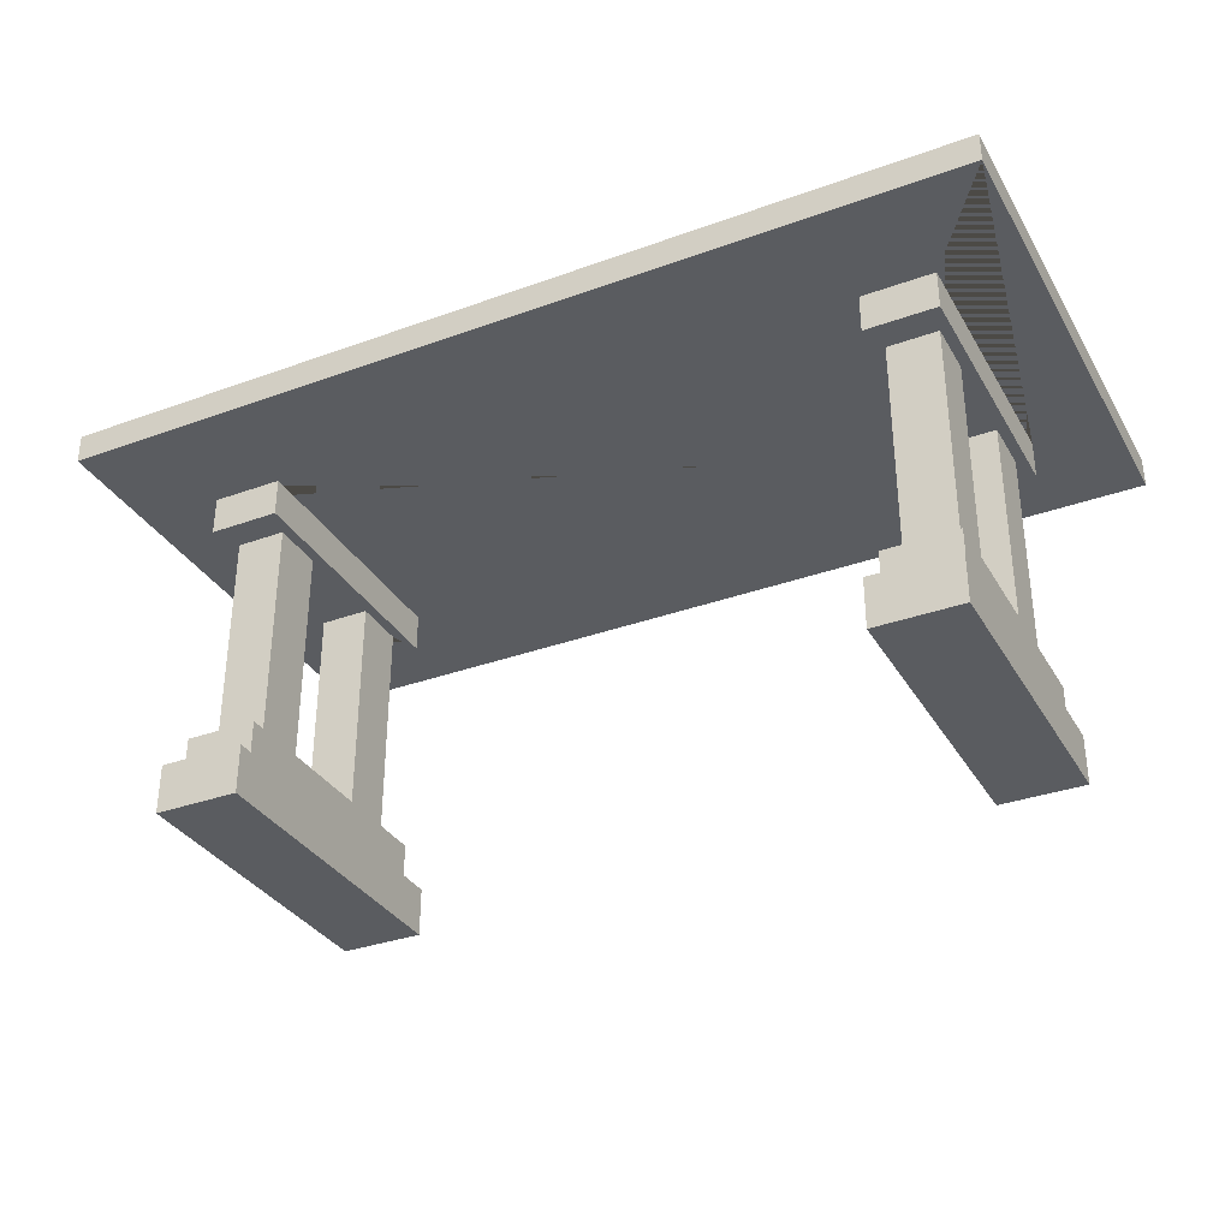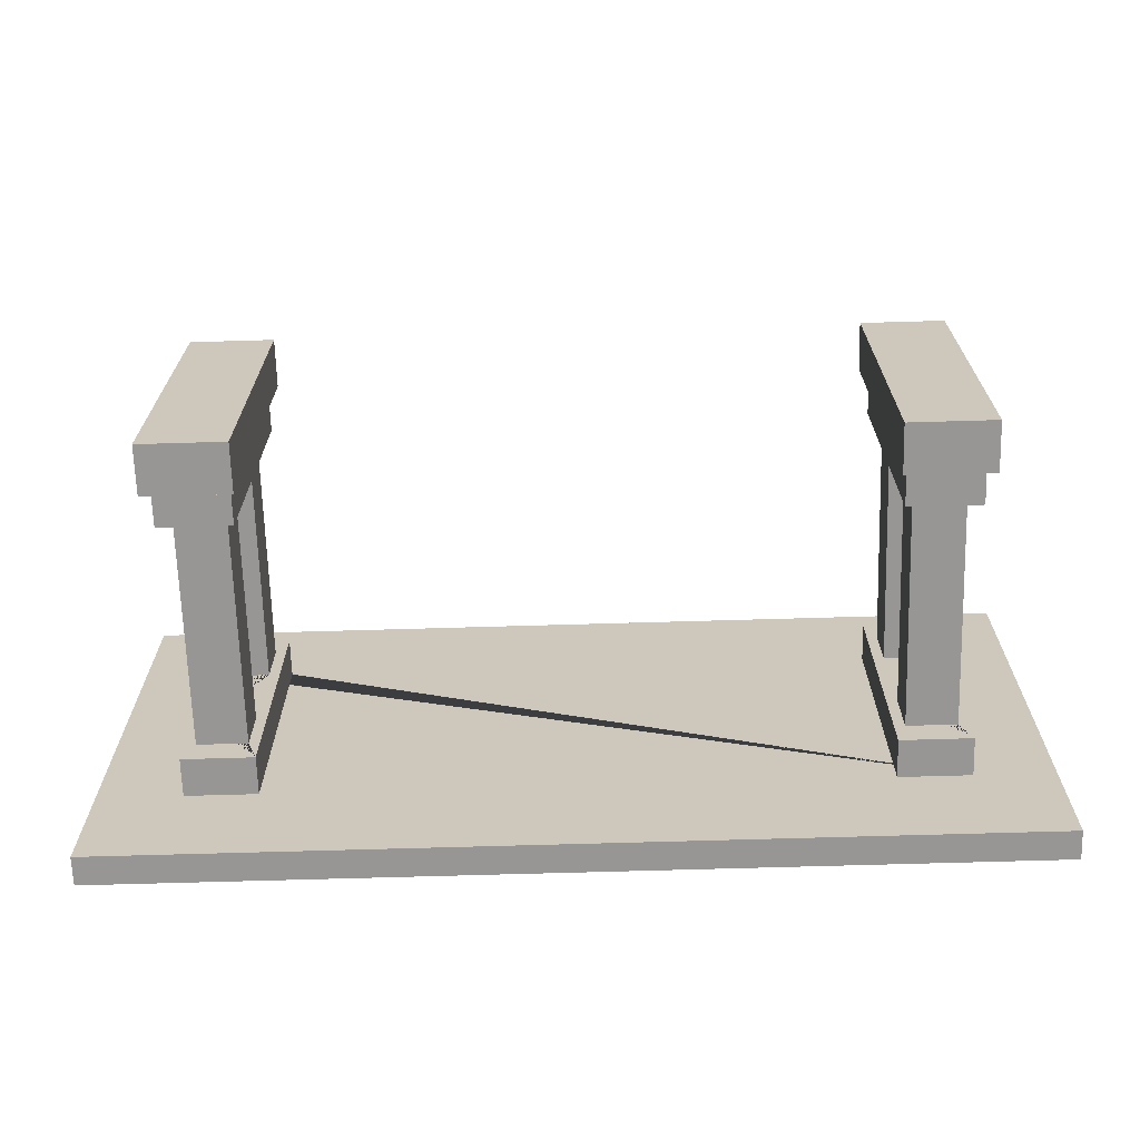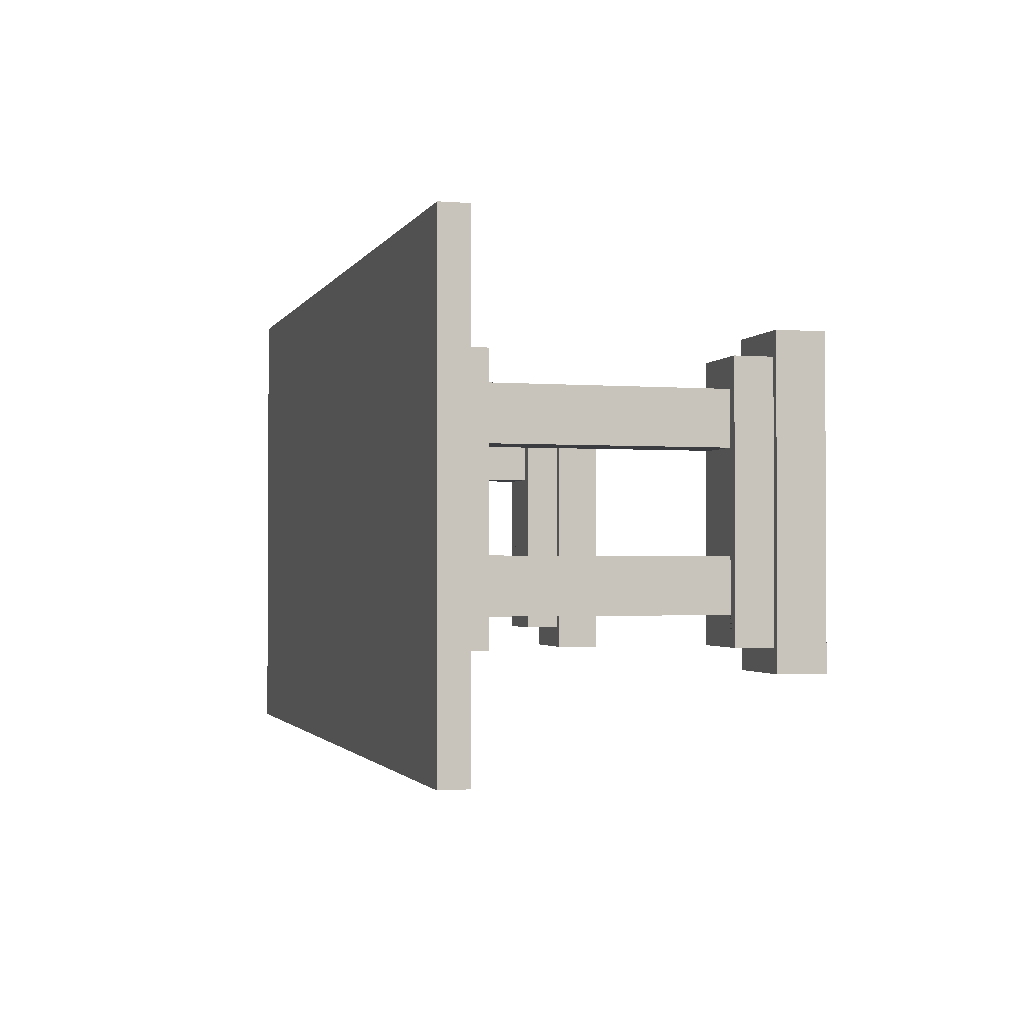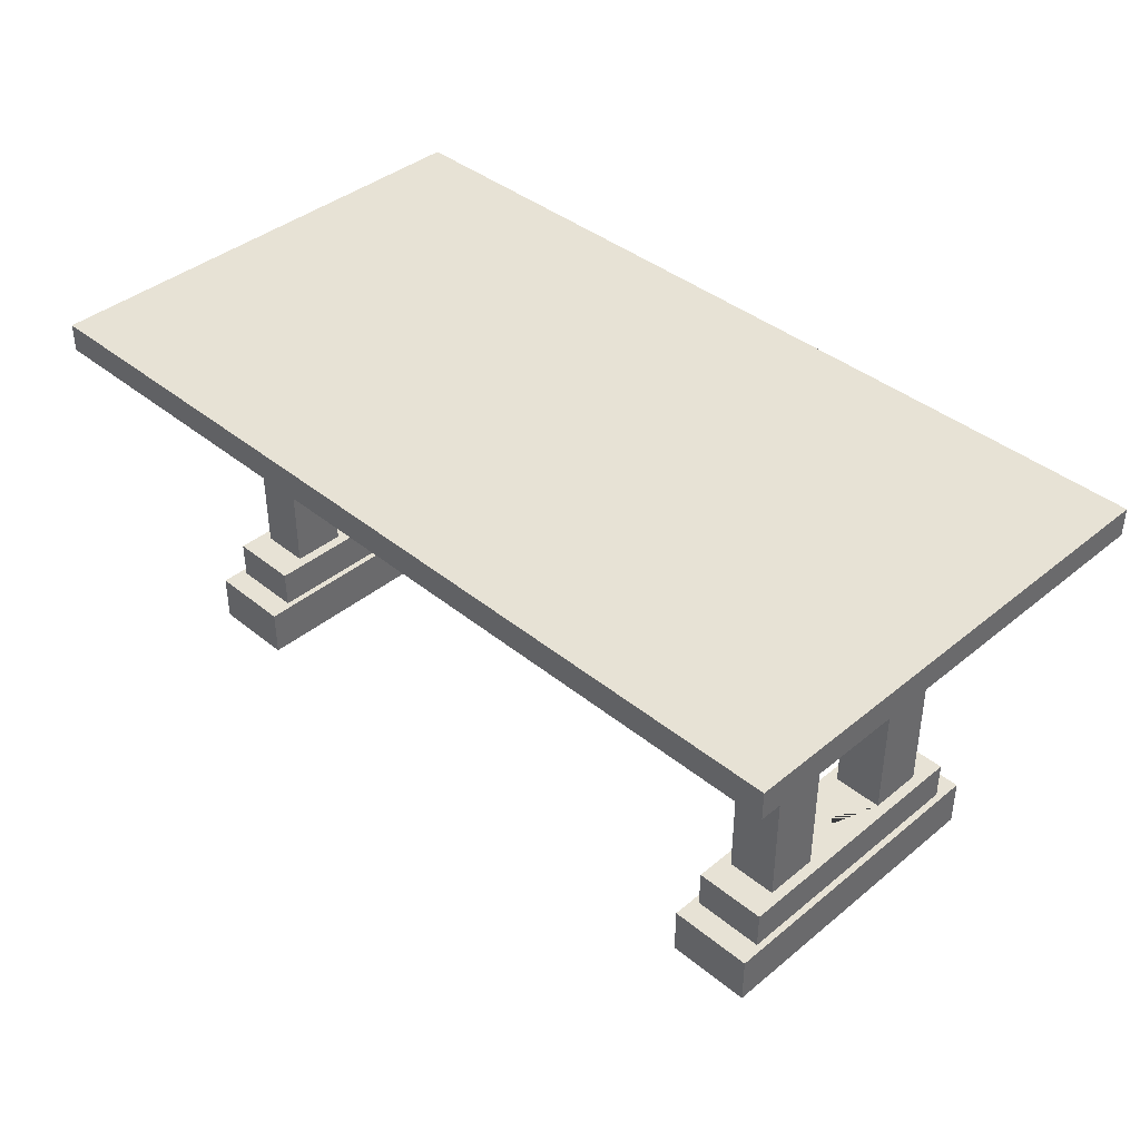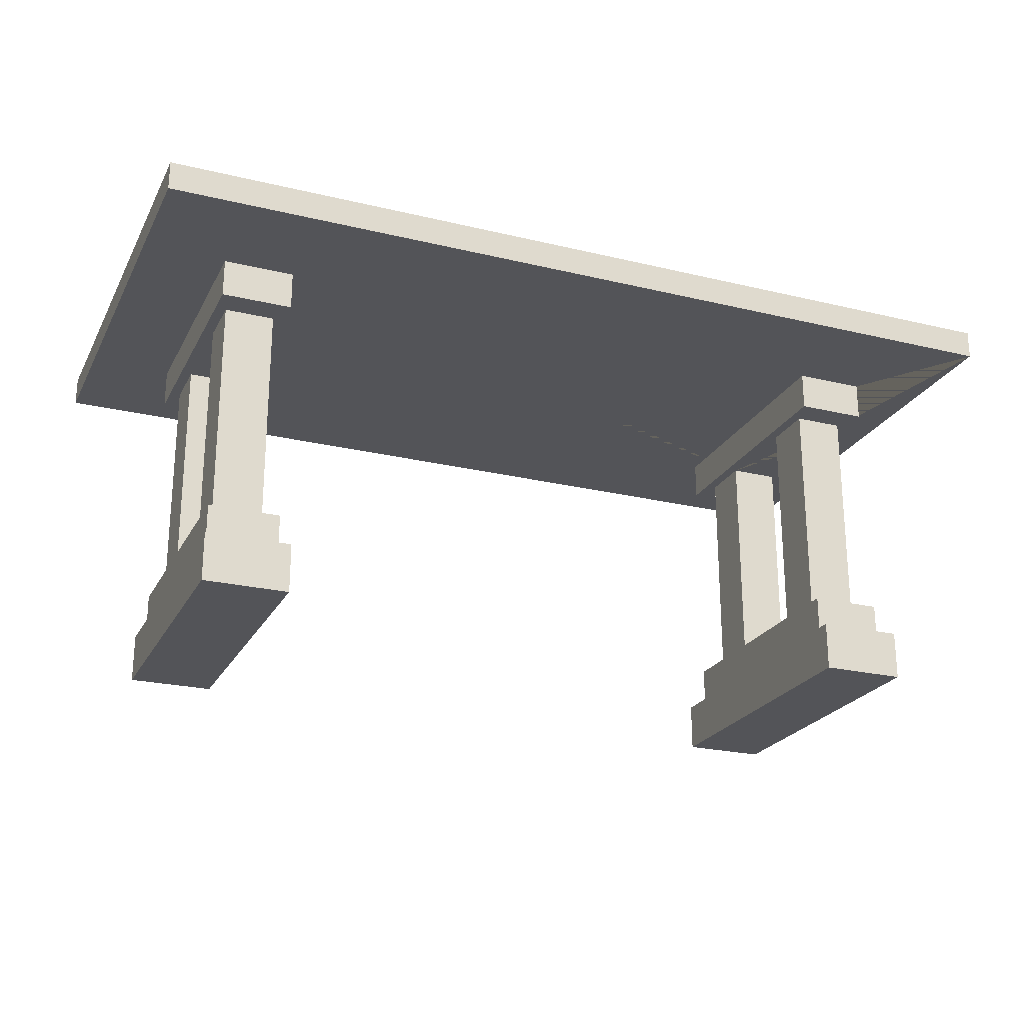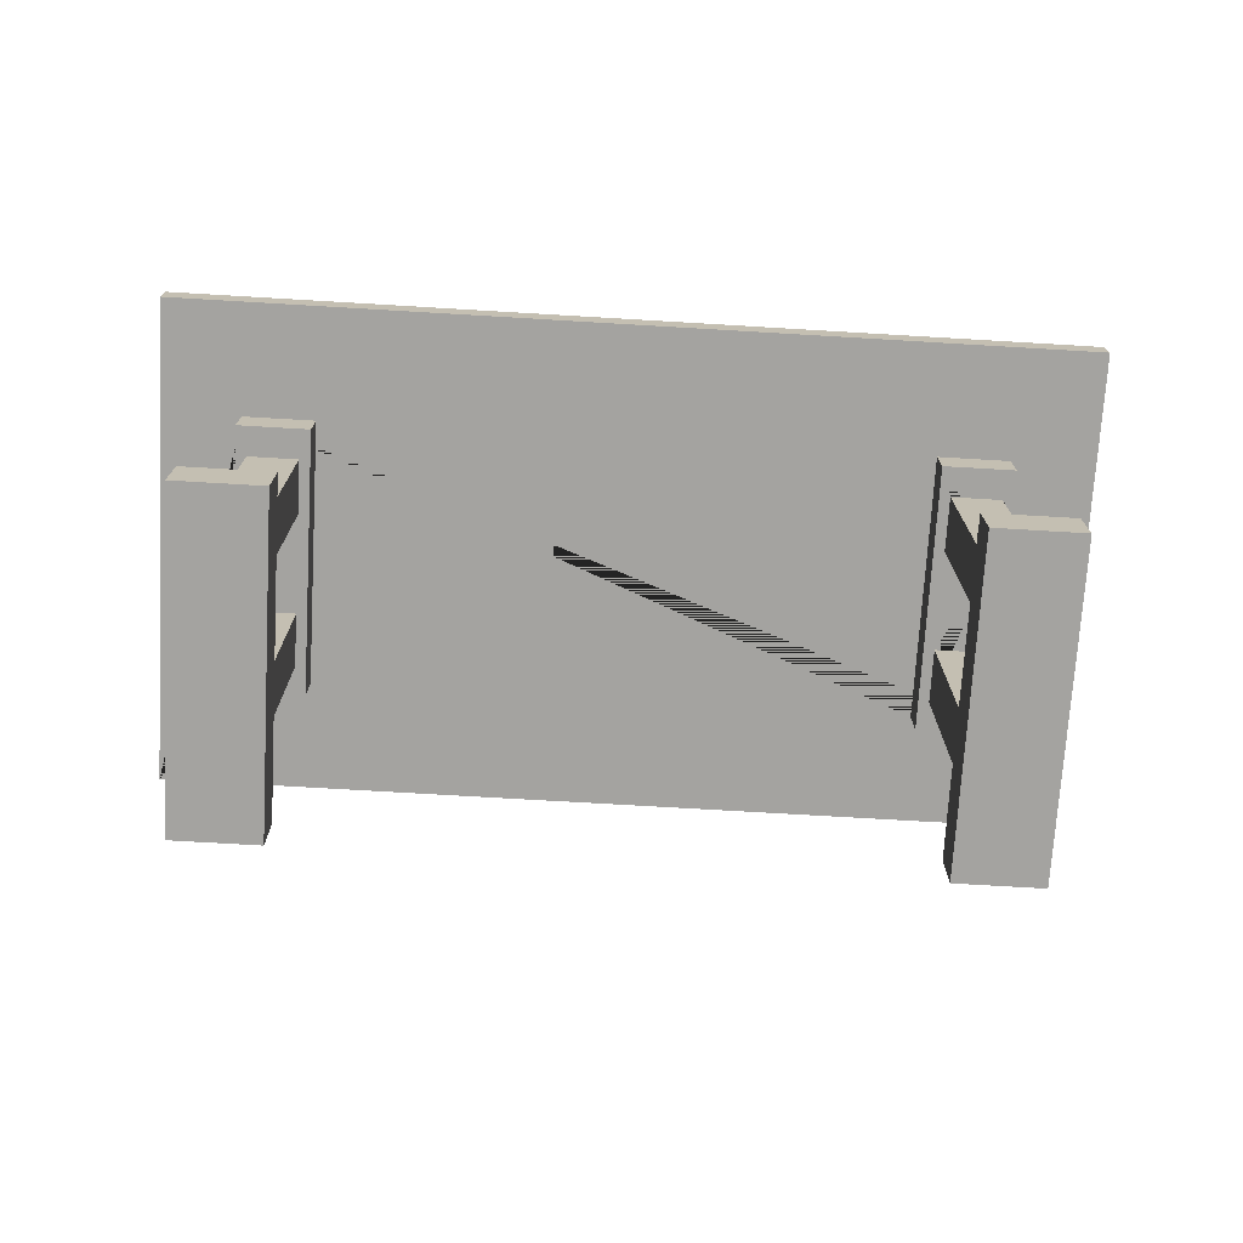
<metadata>
{"format":"obj","ext":"obj","renderer":"f3d","projection":"perspective","resolution":1024,"background":"white","views":[{"elev":-33.6,"azim":26.3,"up":"+Y"},{"elev":-67.8,"azim":1.7,"up":"+Z"},{"elev":-1.7,"azim":-105.9,"up":"+Z"},{"elev":40.2,"azim":44.9,"up":"+Y"},{"elev":-23.5,"azim":-22.0,"up":"+Y"},{"elev":-72.8,"azim":176.6,"up":"+Y"}]}
</metadata>
<code>
o Cube.002
v -2.196 1.316 0.4148
v 0.3552 1.527 -0.76
v 0.3552 1.436 -0.76
v -0.1109 1.316 0.4148
v 0.3552 1.527 0.76
v -1.955 0.4753 -0.49
v 0.3552 1.436 0.76
v 0.1309 0.4753 -0.49
v -2.455 1.527 -0.76
v -0.1109 0.5952 0.4148
v -2.455 1.436 -0.76
v -2.196 0.5952 0.4148
v -2.455 1.527 0.76
v -2.455 1.436 0.76
v -1.955 0.3234 -0.49
v 0.1309 0.3234 -0.49
v -2.196 0.5952 -0.4148
v -0.1109 0.5952 -0.4148
v -2.196 1.316 -0.4148
v -0.1109 1.316 -0.4148
v -1.955 0.4753 0.49
v 0.1309 0.4753 0.49
v -1.975 0.5952 0.4148
v 0.1109 0.5952 0.4148
v -1.955 0.3234 0.49
v 0.1309 0.3234 0.49
v -1.975 0.5952 -0.4148
v 0.1109 0.5952 -0.4148
v -1.975 1.316 0.4148
v 0.1109 1.316 0.4148
v -2.217 0.4753 -0.49
v -0.1309 0.4753 -0.49
v -2.217 0.3234 -0.49
v -0.1309 0.3234 -0.49
v -1.975 1.316 -0.4148
v 0.1109 1.316 -0.4148
v -2.217 0.4753 0.49
v -0.1309 0.4753 0.49
v -2.217 0.3234 0.49
v -0.1309 0.3234 0.49
v 0.1109 0.4753 0.4148
v -1.975 0.4753 0.4148
v -2.196 0.4753 0.4148
v -0.1109 0.4753 0.4148
v -2.196 0.4753 -0.4148
v -0.1109 0.4753 -0.4148
v 0.1109 0.4753 -0.4148
v -1.975 0.4753 -0.4148
v -2.008 1.316 -0.1544
v 0.07765 1.316 -0.1544
v -2.008 1.316 0.1544
v 0.07765 1.316 0.1544
v -2.163 1.316 0.3224
v -0.07765 1.316 0.3224
v -2.008 1.316 0.3224
v 0.07765 1.316 0.3224
v -2.008 1.316 -0.3224
v 0.07765 1.316 -0.3224
v -2.163 1.316 -0.3224
v -0.07765 1.316 -0.3224
v -2.163 1.316 -0.1544
v -0.07765 1.316 -0.1544
v -2.163 1.316 0.1544
v -0.07765 1.316 0.1544
v -2.008 0.5952 0.3224
v 0.07765 0.5952 0.3224
v -2.163 0.5952 0.3224
v -0.07765 0.5952 0.3224
v -2.163 0.5952 -0.1544
v -0.07765 0.5952 -0.1544
v -2.163 0.5952 0.1544
v -0.07765 0.5952 0.1544
v -2.008 0.5952 -0.3224
v 0.07765 0.5952 -0.3224
v -2.008 0.5952 -0.1544
v 0.07765 0.5952 -0.1544
v -2.008 0.5952 0.1544
v 0.07765 0.5952 0.1544
v -2.163 0.5952 -0.3224
v -0.07765 0.5952 -0.3224
v -2.196 1.436 -0.4148
v -1.975 1.436 -0.4148
v -1.975 1.436 0.4148
v -2.196 1.436 0.4148
v -0.1109 1.436 -0.4148
v 0.1109 1.436 -0.4148
v 0.1109 1.436 0.4148
v -0.1109 1.436 0.4148
f 53 55 29 1
f 57 59 19 35
f 61 49 57 35 29 55 51 63 53 1 19 59
f 81 82 35 19
f 82 83 29 35
f 84 81 19 1
f 83 84 1 29
f 42 43 45 31 37 21 6 48
f 31 45 48 6
f 39 25 21 37
f 33 39 37 31
f 39 33 15 25
f 25 15 6 21
f 15 33 31 6
f 48 45 17 27
f 23 42 48 27
f 23 65 67 12
f 75 69 79 17 12 67 71 77 65 23 27 73
f 17 79 73 27
f 45 43 12 17
f 12 43 42 23
f 73 79 59 57
f 55 65 77 51
f 49 75 73 57
f 79 69 61 59
f 71 67 53 63
f 53 67 65 55
f 61 69 75 49
f 77 71 63 51
f 54 56 30 4
f 58 60 20 36
f 62 50 58 36 30 56 52 64 54 4 20 60
f 85 86 36 20
f 86 87 30 36
f 88 85 20 4
f 87 88 4 30
f 41 44 46 32 38 22 8 47
f 32 46 47 8
f 40 26 22 38
f 34 40 38 32
f 40 34 16 26
f 26 16 8 22
f 16 34 32 8
f 47 46 18 28
f 24 41 47 28
f 24 66 68 10
f 76 70 80 18 10 68 72 78 66 24 28 74
f 18 80 74 28
f 46 44 10 18
f 10 44 41 24
f 74 80 60 58
f 56 66 78 52
f 50 76 74 58
f 80 70 62 60
f 72 68 54 64
f 54 68 66 56
f 62 70 76 50
f 78 72 64 52
f 5 2 9 13
f 14 7 5 13
f 11 14 13 9
f 87 86 3 7
f 86 85 88 87 7 14 84 83 82 81 11 3
f 81 84 14 11
f 7 3 2 5
f 3 11 9 2

</code>
